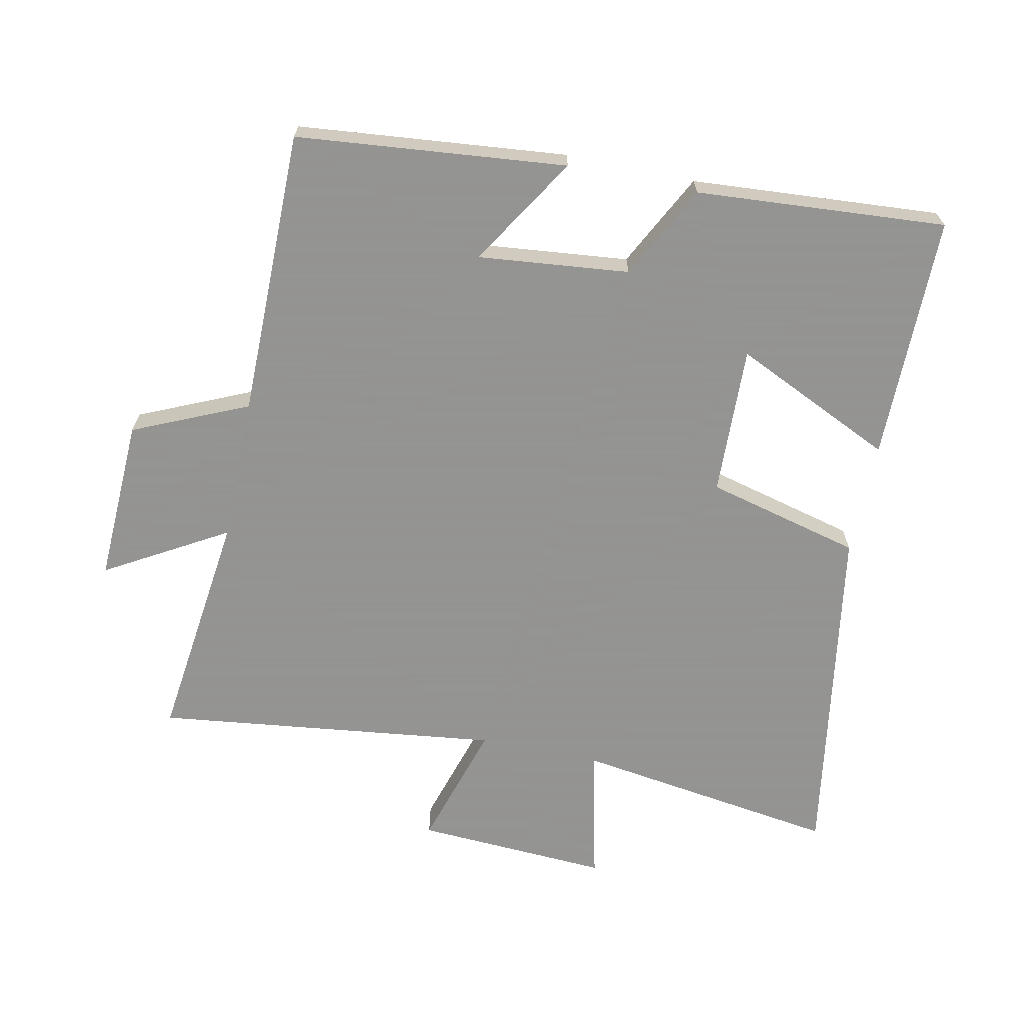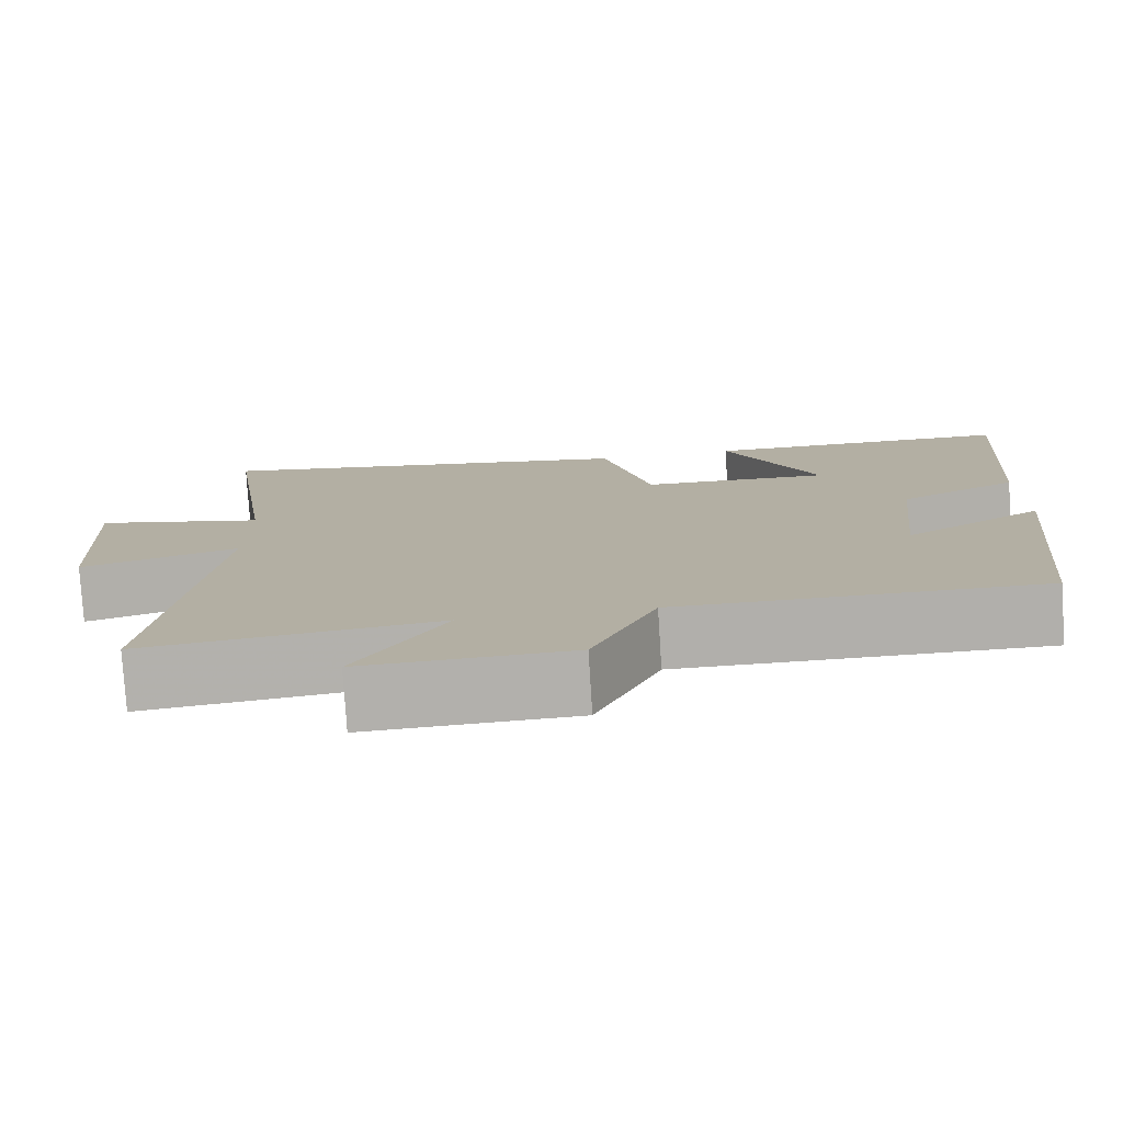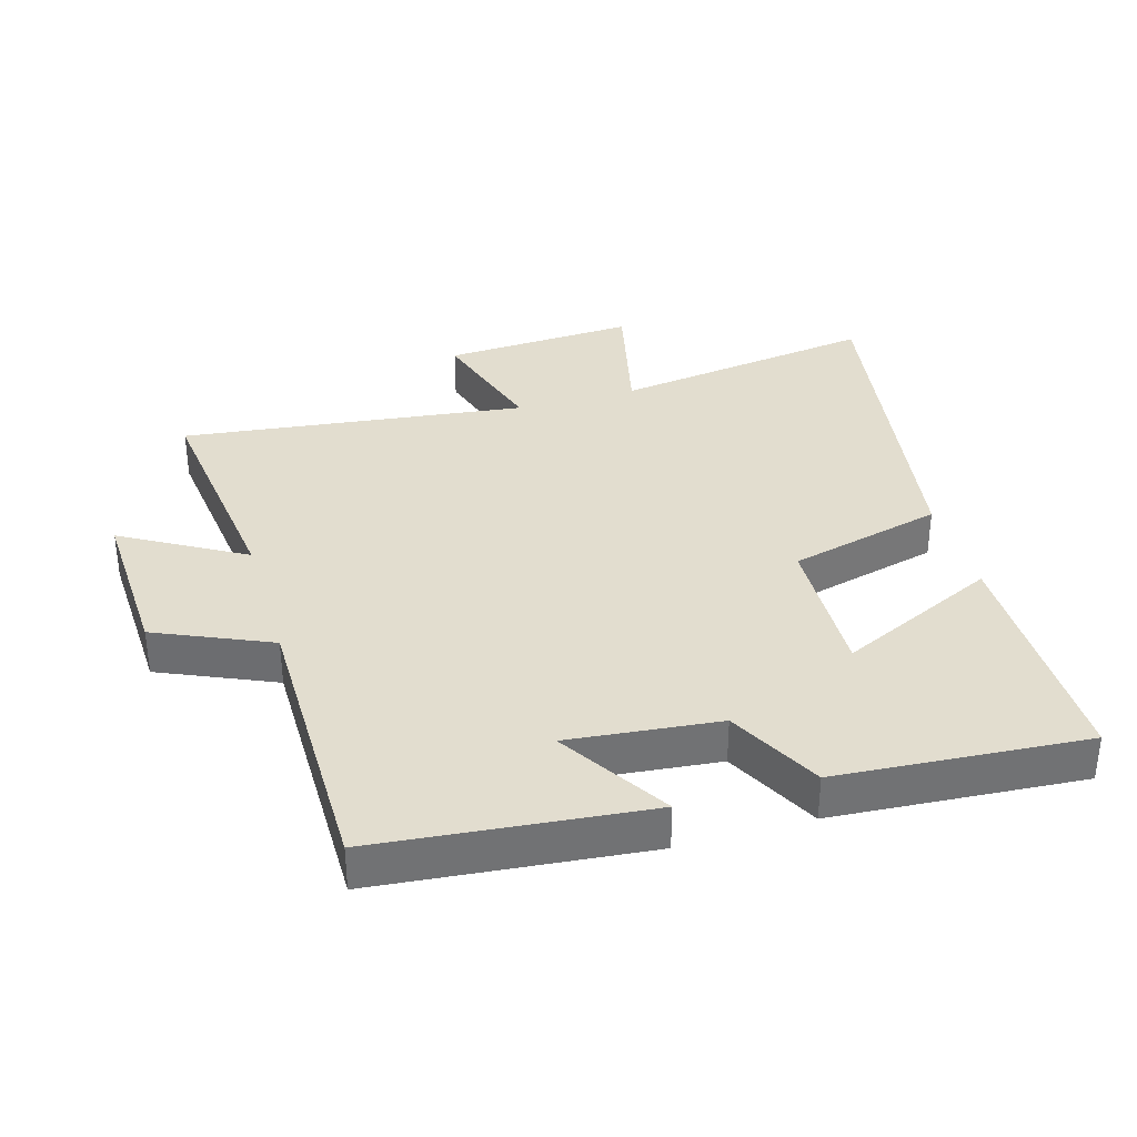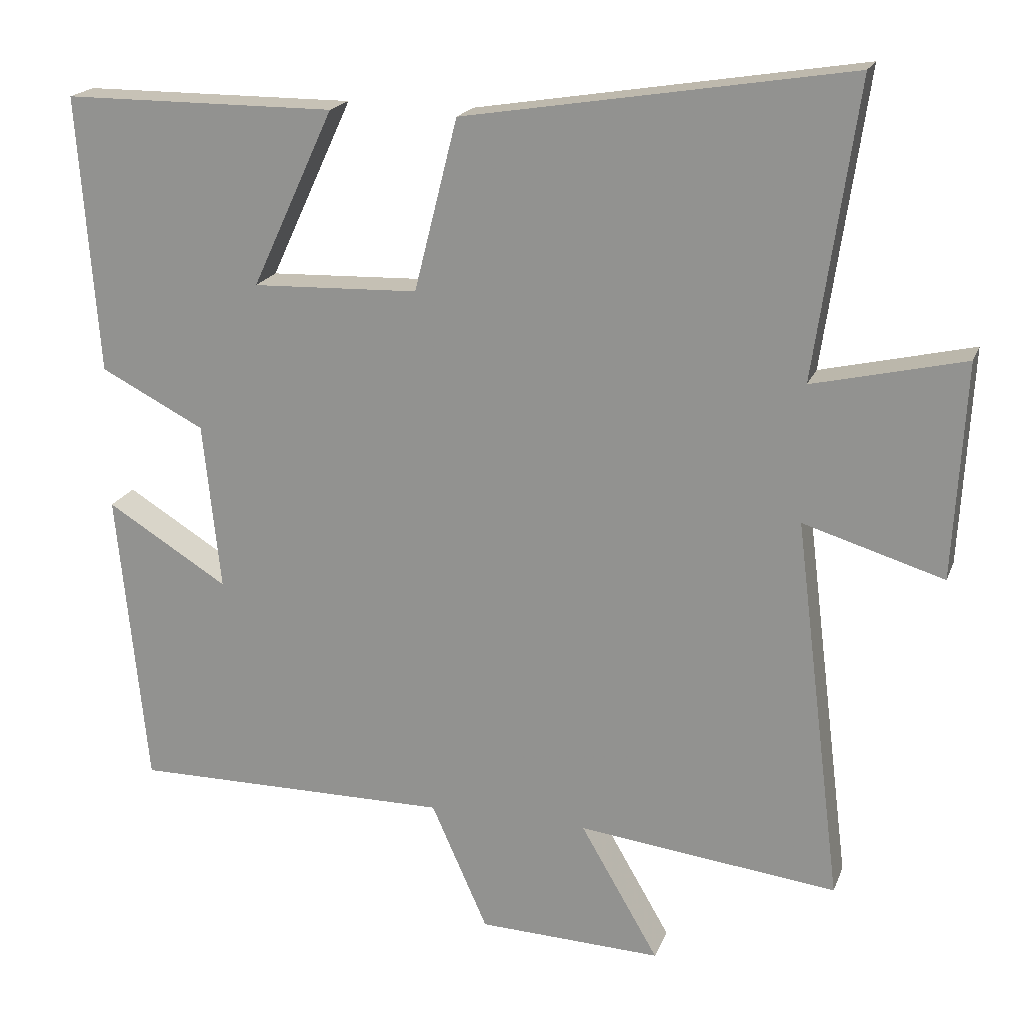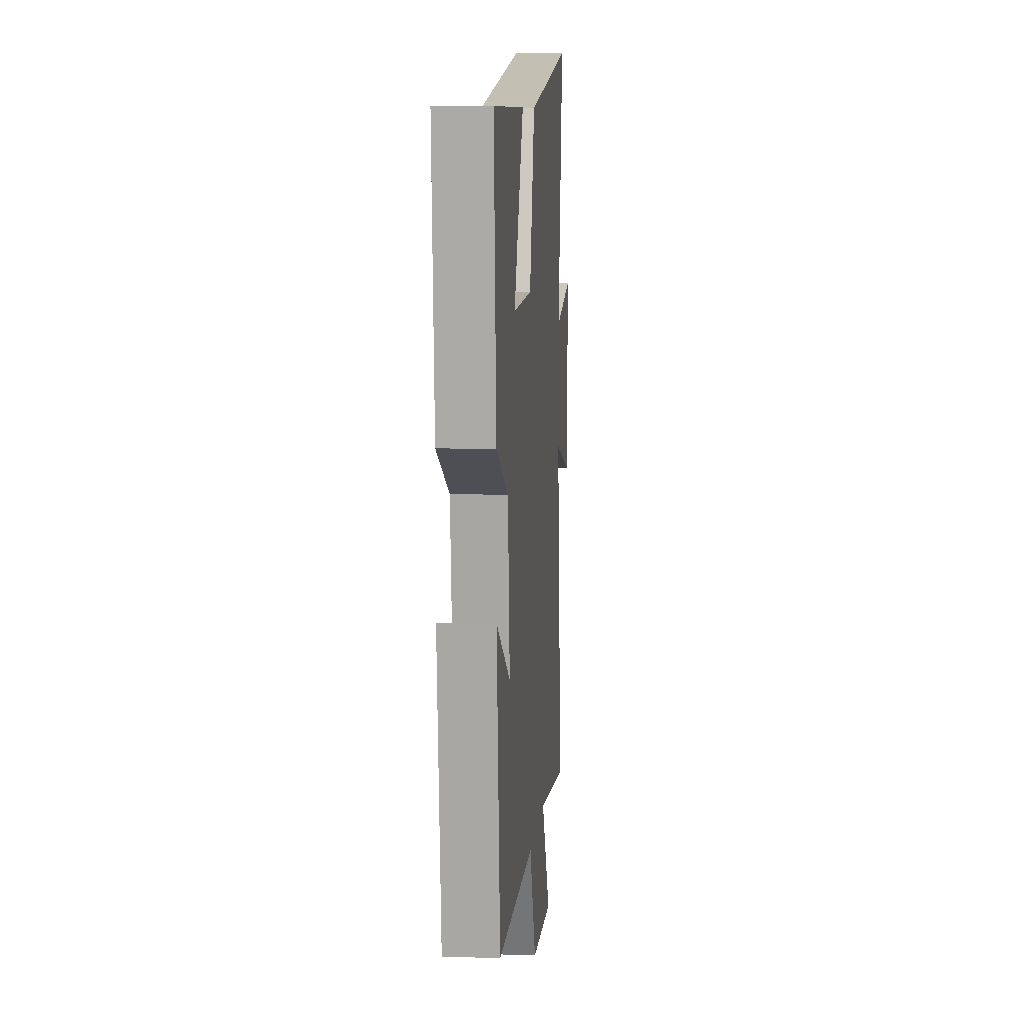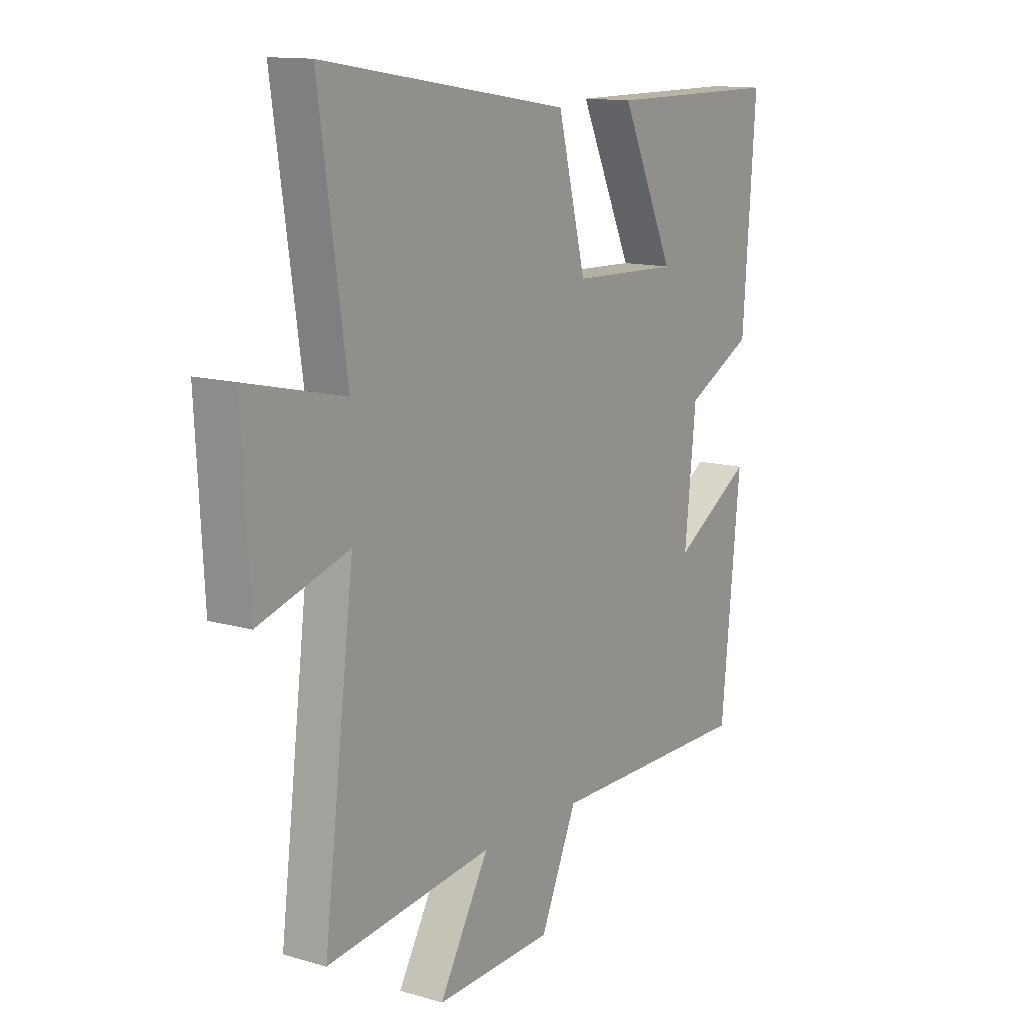
<metadata>
{"format":"obj","ext":"obj","renderer":"f3d","projection":"perspective","resolution":1024,"background":"white","views":[{"elev":-66.9,"azim":-101.8,"up":"+Y"},{"elev":-78.3,"azim":-176.4,"up":"+Z"},{"elev":34.9,"azim":-106.4,"up":"+Y"},{"elev":19.2,"azim":17.0,"up":"+Z"},{"elev":8.9,"azim":-84.9,"up":"+Z"},{"elev":13.1,"azim":123.7,"up":"+Z"}]}
</metadata>
<code>
v 0.566 0.07 -0.543
v 0.207 0.07 -0.5
v 0.315 0.07 -0.686
v 0.061 0.07 -0.676
v -0.017 0.07 -0.5
v -0.459 0.07 -0.501
v -0.5 0.07 -0.087
v -0.332 0.07 -0.191
v -0.356 0.07 0.041
v -0.5 0.07 0.115
v -0.528 0.07 0.499
v -0.15 0.07 0.5
v -0.264 0.07 0.254
v -0.034 0.07 0.262
v 0.026 0.07 0.5
v 0.559 0.07 0.586
v 0.5 0.07 0.178
v 0.71 0.07 0.227
v 0.694 0.07 -0.071
v 0.5 0.07 -0.012
v 0.566 0 -0.543
v 0.207 0 -0.5
v 0.315 0 -0.686
v 0.061 0 -0.676
v -0.017 0 -0.5
v -0.459 0 -0.501
v -0.5 0 -0.087
v -0.332 0 -0.191
v -0.356 0 0.041
v -0.5 0 0.115
v -0.528 0 0.499
v -0.15 0 0.5
v -0.264 0 0.254
v -0.034 0 0.262
v 0.026 0 0.5
v 0.559 0 0.586
v 0.5 0 0.178
v 0.71 0 0.227
v 0.694 0 -0.071
v 0.5 0 -0.012
f 17 18 19 20
f 14 15 16 17
f 13 14 17 20
f 10 11 12 13
f 9 10 13 20
f 20 1 2
f 9 20 2
f 8 9 2
f 5 6 7 8
f 2 3 4 5
f 2 5 8
f 40 39 38 37
f 37 36 35 34
f 40 37 34 33
f 33 32 31 30
f 40 33 30 29
f 22 21 40
f 22 40 29
f 22 29 28
f 28 27 26 25
f 25 24 23 22
f 28 25 22
f 1 21 22 2
f 2 22 23 3
f 3 23 24 4
f 4 24 25 5
f 5 25 26 6
f 6 26 27 7
f 7 27 28 8
f 8 28 29 9
f 9 29 30 10
f 10 30 31 11
f 11 31 32 12
f 12 32 33 13
f 13 33 34 14
f 14 34 35 15
f 15 35 36 16
f 16 36 37 17
f 17 37 38 18
f 18 38 39 19
f 19 39 40 20
f 20 40 21 1

</code>
